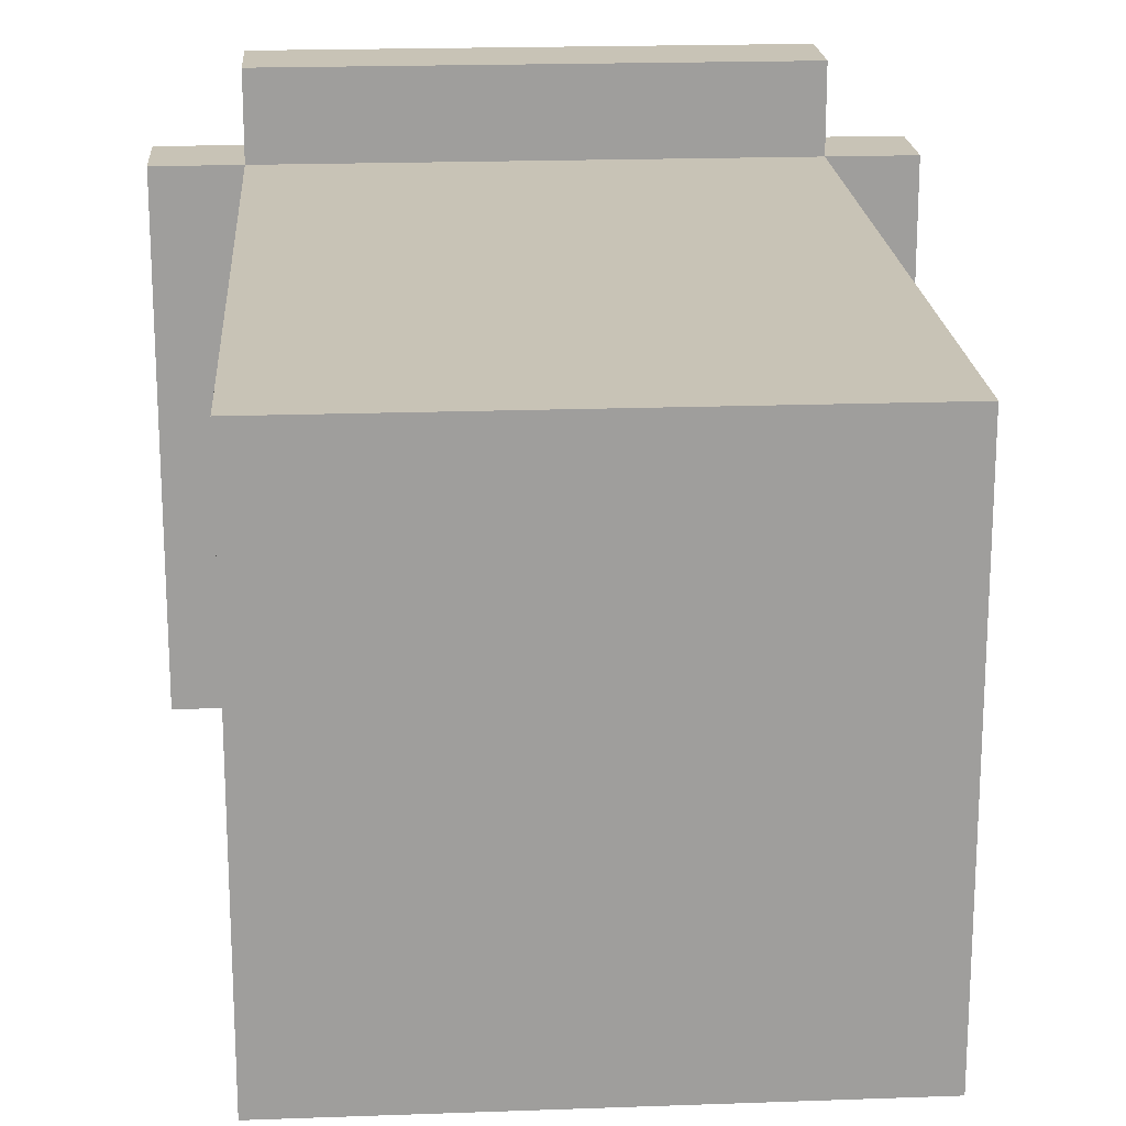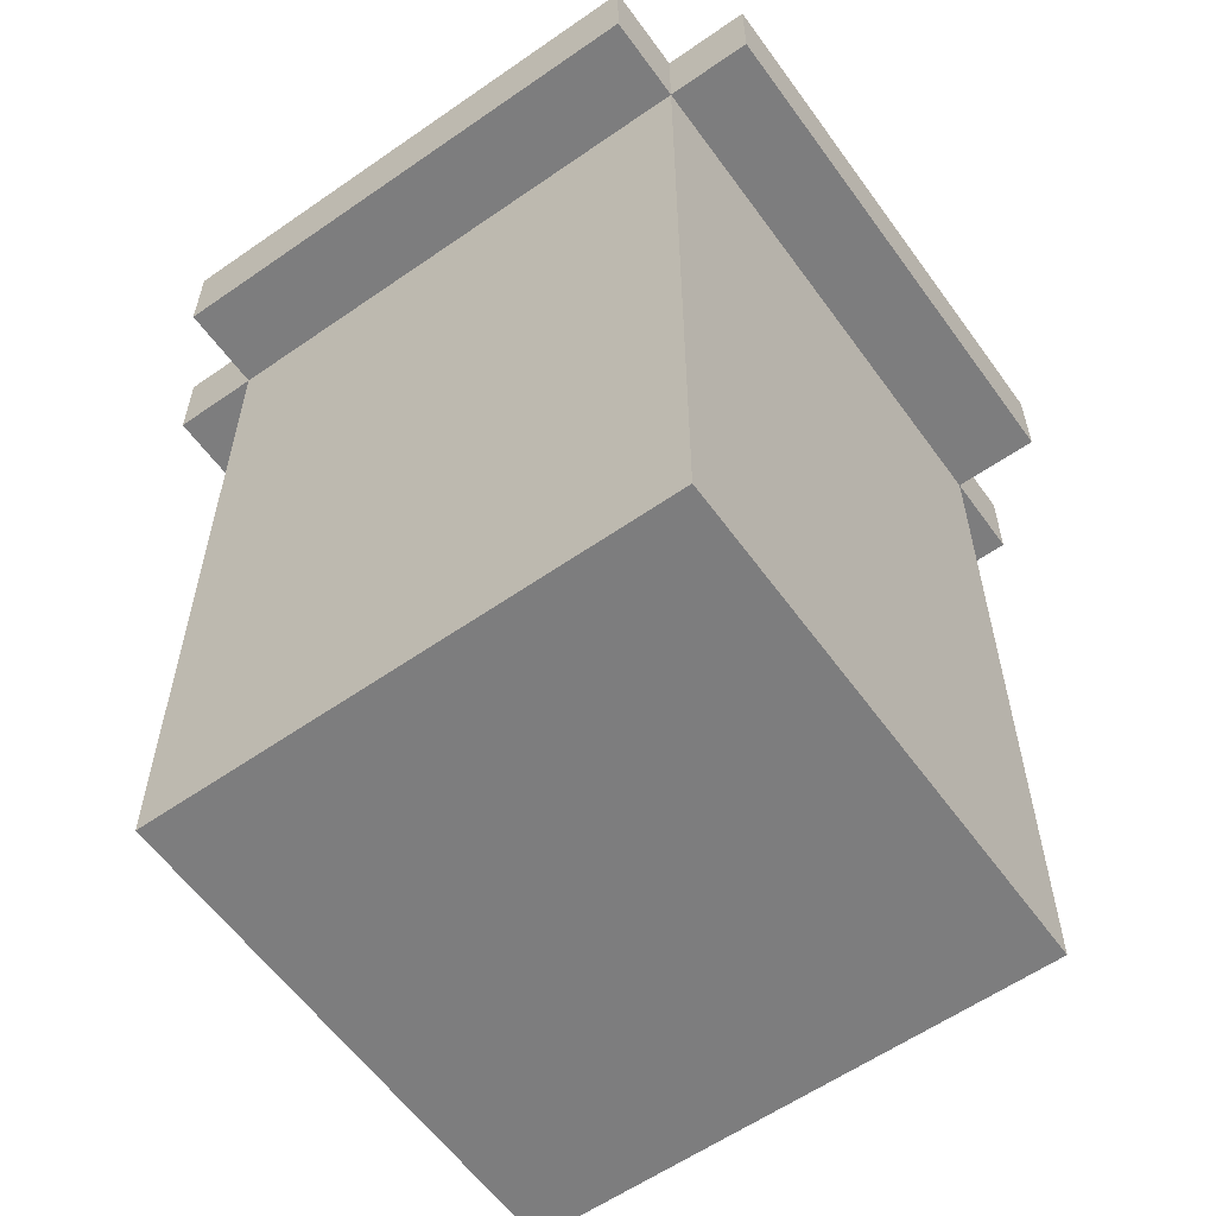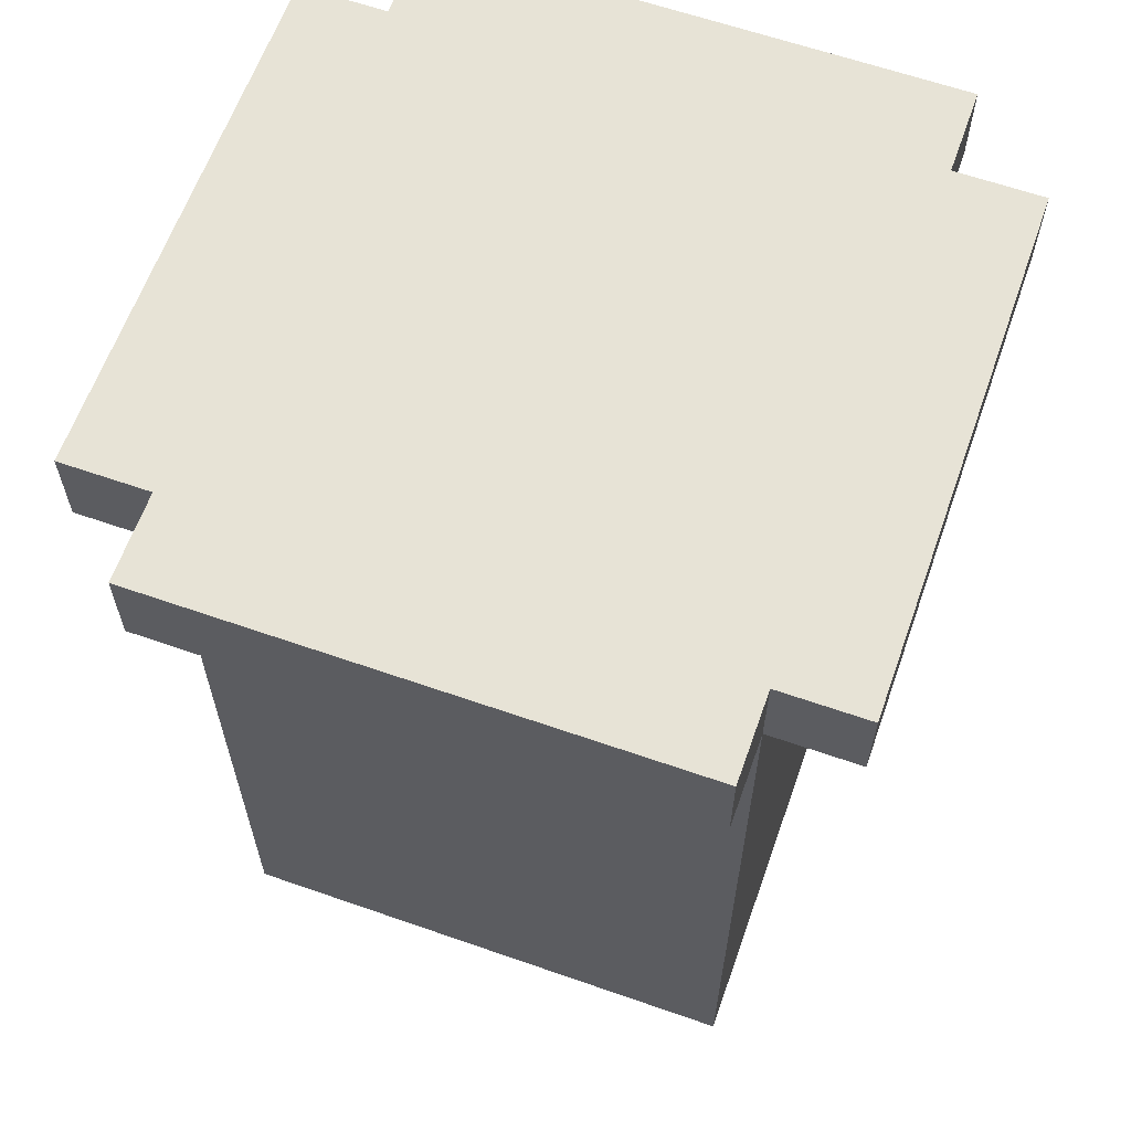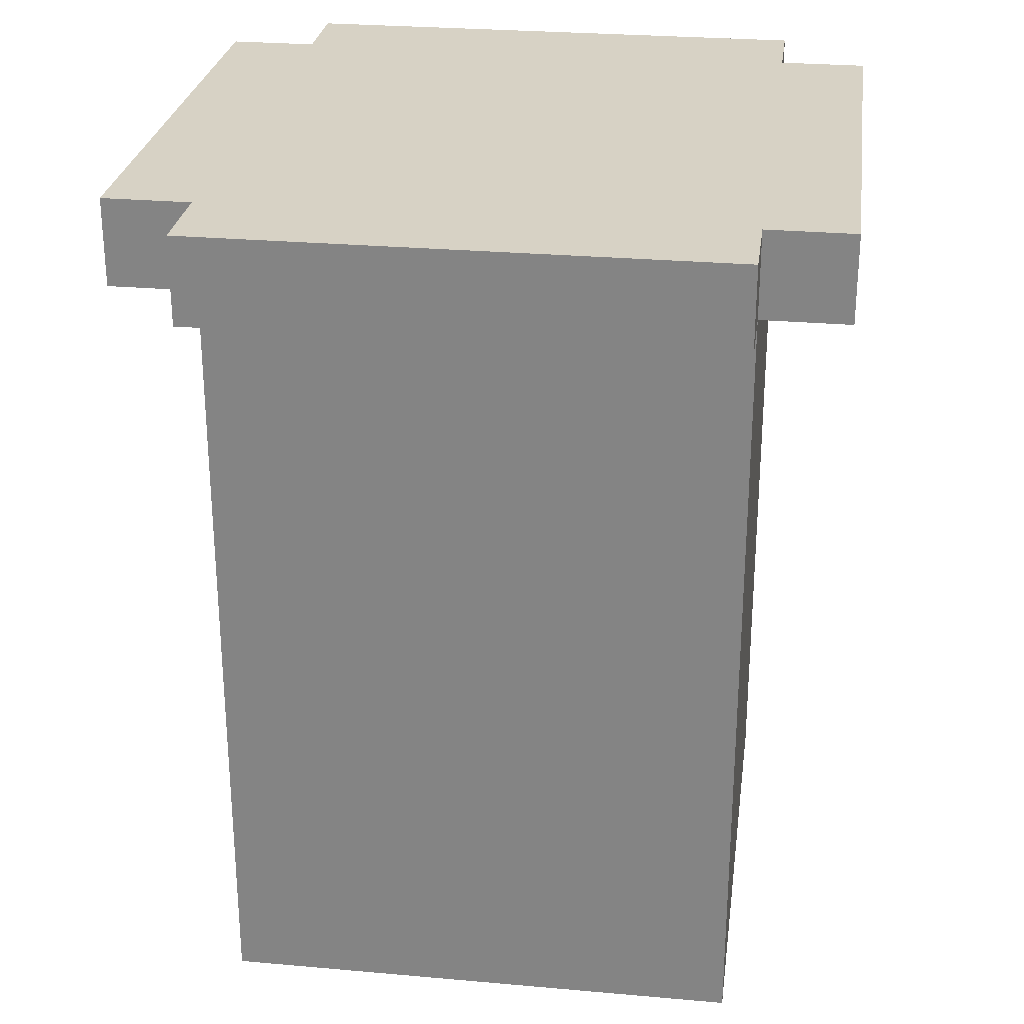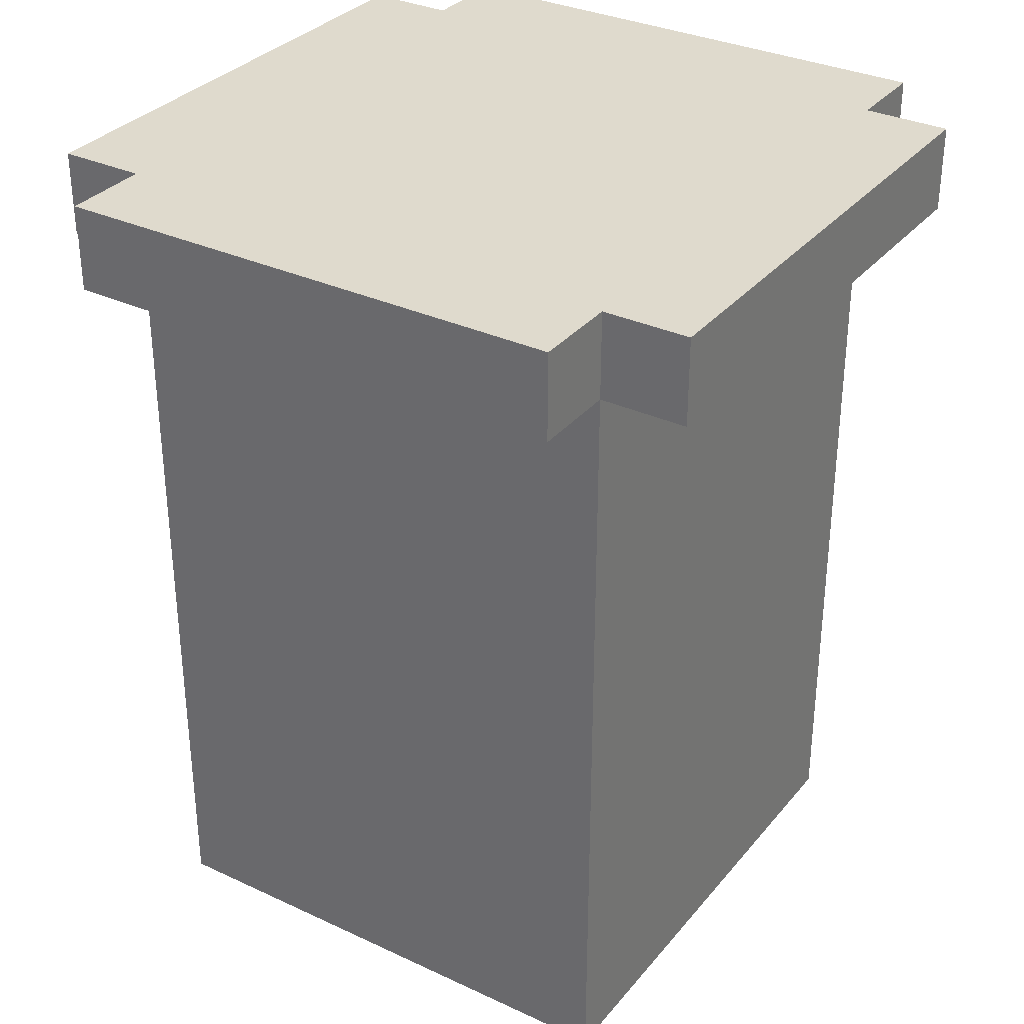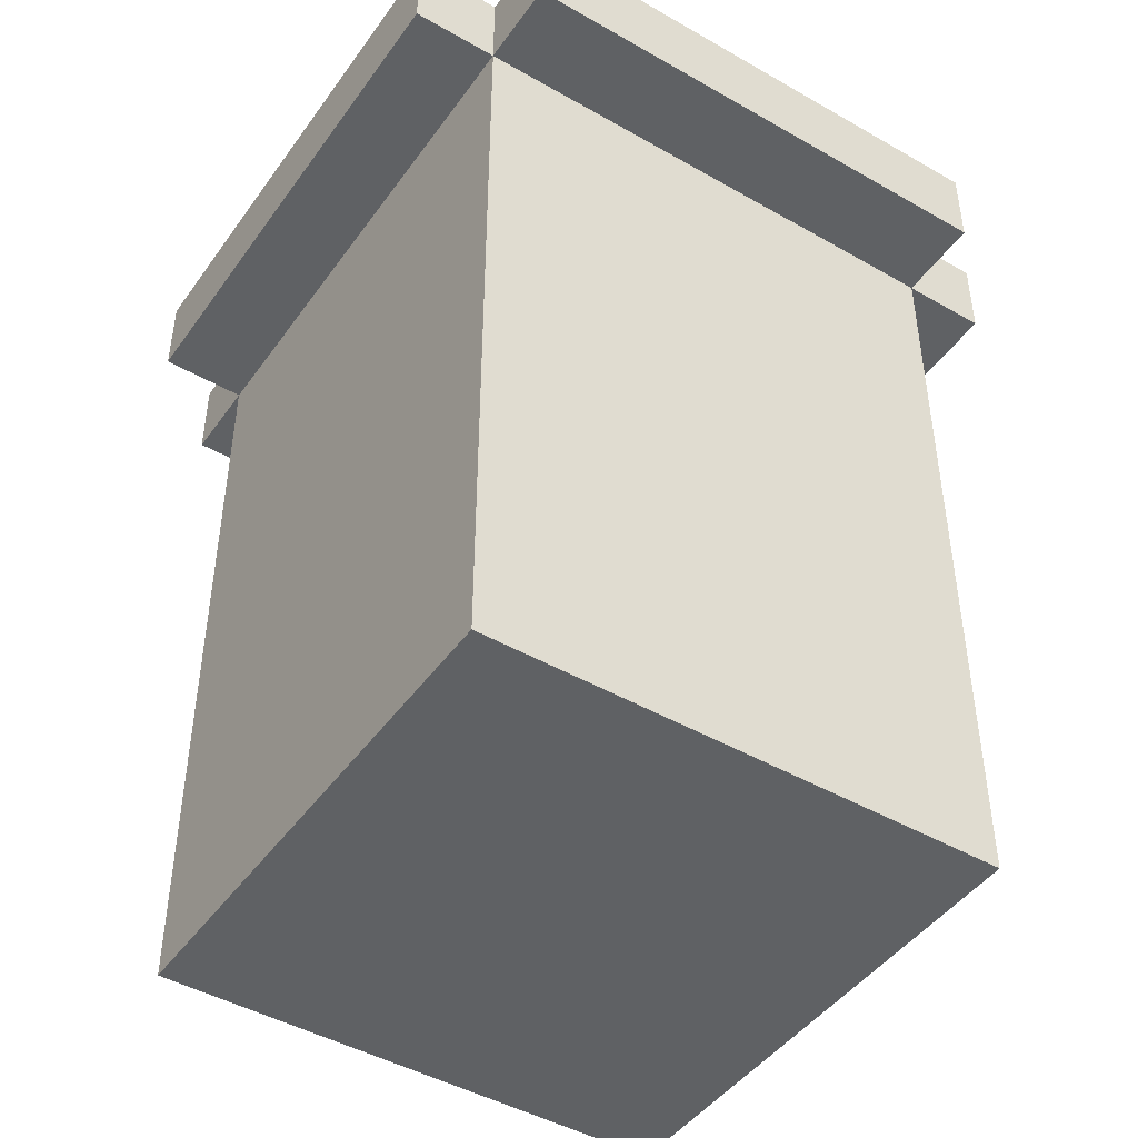
<metadata>
{"format":"obj","ext":"obj","renderer":"f3d","projection":"perspective","resolution":1024,"background":"white","views":[{"elev":19.4,"azim":-3.9,"up":"+Z"},{"elev":-59.1,"azim":-144.4,"up":"+Y"},{"elev":62.6,"azim":19.5,"up":"+Y"},{"elev":27.3,"azim":97.8,"up":"+Y"},{"elev":32.6,"azim":-147.1,"up":"+Y"},{"elev":-45.6,"azim":-123.4,"up":"+Y"}]}
</metadata>
<code>
o
v 2.3 4.7 -2.4
v 2.3 4.7 -3
v 2.3 4.8 -2.4
v 2.3 4.8 -3
v 2.4 3.8 -2.4
v 2.4 3.8 -2.5
v 2.4 3.8 -3
v 2.4 3.9 -2.4
v 2.4 3.9 -2.5
v 2.4 4 -2.5
v 2.4 4 -2.6
v 2.4 4.1 -2.4
v 2.4 4.1 -2.5
v 2.4 4.1 -2.8
v 2.4 4.1 -3
v 2.4 4.2 -2.4
v 2.4 4.2 -2.5
v 2.4 4.2 -2.7
v 2.4 4.2 -2.8
v 2.4 4.2 -2.9
v 2.4 4.2 -3
v 2.4 4.3 -2.5
v 2.4 4.3 -2.6
v 2.4 4.3 -2.7
v 2.4 4.3 -2.8
v 2.4 4.3 -2.9
v 2.4 4.4 -2.4
v 2.4 4.4 -2.5
v 2.4 4.4 -2.7
v 2.4 4.4 -2.8
v 2.4 4.4 -3
v 2.4 4.5 -2.4
v 2.4 4.5 -2.5
v 2.4 4.5 -2.6
v 2.4 4.5 -2.7
v 2.4 4.5 -2.8
v 2.4 4.5 -3
v 2.4 4.6 -2.4
v 2.4 4.6 -3
v 2.4 4.7 -2.3
v 2.4 4.7 -2.4
v 2.4 4.7 -3
v 2.4 4.7 -3.1
v 2.4 4.8 -2.3
v 2.4 4.8 -2.4
v 2.4 4.8 -3
v 2.4 4.8 -3.1
v 3 3.8 -2.4
v 3 3.8 -2.5
v 3 3.8 -3
v 3 3.9 -2.4
v 3 3.9 -2.5
v 3 4.2 -2.9
v 3 4.2 -3
v 3 4.3 -2.9
v 3 4.3 -3
v 3 4.6 -2.4
v 3 4.6 -3
v 3 4.7 -2.3
v 3 4.7 -2.4
v 3 4.7 -3
v 3 4.7 -3.1
v 3 4.8 -2.3
v 3 4.8 -2.4
v 3 4.8 -3
v 3 4.8 -3.1
v 3.1 4.7 -2.4
v 3.1 4.7 -3
v 3.1 4.8 -2.4
v 3.1 4.8 -3
v 2.4 4.7 -2.3
v 2.4 4.8 -2.3
v 3 4.7 -2.3
v 3 4.8 -2.3
v 2.3 4.7 -2.4
v 2.3 4.8 -2.4
v 2.4 3.8 -2.4
v 2.4 3.9 -2.4
v 2.4 4.1 -2.4
v 2.4 4.2 -2.4
v 2.4 4.4 -2.4
v 2.4 4.5 -2.4
v 2.4 4.6 -2.4
v 2.4 4.7 -2.4
v 2.4 4.8 -2.4
v 2.5 3.9 -2.4
v 2.5 4 -2.4
v 2.5 4.1 -2.4
v 2.5 4.2 -2.4
v 2.6 3.8 -2.4
v 2.6 3.9 -2.4
v 2.6 4.2 -2.4
v 2.6 4.3 -2.4
v 2.6 4.4 -2.4
v 2.6 4.5 -2.4
v 2.6 4.6 -2.4
v 2.7 3.9 -2.4
v 2.7 4 -2.4
v 2.7 4.1 -2.4
v 2.7 4.3 -2.4
v 2.7 4.4 -2.4
v 2.8 3.8 -2.4
v 2.8 3.9 -2.4
v 2.8 4.2 -2.4
v 2.8 4.3 -2.4
v 2.8 4.5 -2.4
v 2.8 4.6 -2.4
v 2.9 4 -2.4
v 2.9 4.1 -2.4
v 2.9 4.3 -2.4
v 2.9 4.4 -2.4
v 3 3.8 -2.4
v 3 3.9 -2.4
v 3 4.6 -2.4
v 3 4.7 -2.4
v 3 4.8 -2.4
v 3.1 4.7 -2.4
v 3.1 4.8 -2.4
v 2.3 4.7 -3
v 2.3 4.8 -3
v 2.4 3.8 -3
v 2.4 4.1 -3
v 2.4 4.2 -3
v 2.4 4.4 -3
v 2.4 4.5 -3
v 2.4 4.6 -3
v 2.4 4.7 -3
v 2.4 4.8 -3
v 2.5 4.1 -3
v 2.5 4.2 -3
v 2.5 4.4 -3
v 2.5 4.5 -3
v 2.7 4.1 -3
v 2.7 4.2 -3
v 2.8 4.2 -3
v 2.8 4.3 -3
v 2.9 4.1 -3
v 2.9 4.2 -3
v 3 3.8 -3
v 3 4.2 -3
v 3 4.3 -3
v 3 4.6 -3
v 3 4.7 -3
v 3 4.8 -3
v 3.1 4.7 -3
v 3.1 4.8 -3
v 2.4 4.7 -3.1
v 2.4 4.8 -3.1
v 3 4.7 -3.1
v 3 4.8 -3.1
v 2.4 3.8 -2.4
v 2.6 3.8 -2.4
v 2.8 3.8 -2.4
v 3 3.8 -2.4
v 2.4 3.8 -2.5
v 2.6 3.8 -2.5
v 2.8 3.8 -2.5
v 3 3.8 -2.5
v 2.4 3.8 -3
v 3 3.8 -3
v 2.4 4.7 -2.3
v 3 4.7 -2.3
v 2.3 4.7 -2.4
v 2.4 4.7 -2.4
v 3 4.7 -2.4
v 3.1 4.7 -2.4
v 2.3 4.7 -3
v 2.4 4.7 -3
v 3 4.7 -3
v 3.1 4.7 -3
v 2.4 4.7 -3.1
v 3 4.7 -3.1
v 2.4 4.8 -2.3
v 3 4.8 -2.3
v 2.3 4.8 -2.4
v 2.4 4.8 -2.4
v 3 4.8 -2.4
v 3.1 4.8 -2.4
v 2.3 4.8 -3
v 2.4 4.8 -3
v 3 4.8 -3
v 3.1 4.8 -3
v 2.4 4.8 -3.1
v 3 4.8 -3.1
f 3 2 1
f 4 2 3
f 8 6 5
f 9 7 6
f 9 6 8
f 10 9 8
f 10 7 9
f 11 7 10
f 12 10 8
f 13 11 10
f 13 10 12
f 14 7 11
f 15 7 14
f 16 13 12
f 17 11 13
f 17 13 16
f 18 14 11
f 19 15 14
f 19 14 18
f 20 15 19
f 21 15 20
f 22 11 17
f 22 17 16
f 23 18 11
f 23 11 22
f 24 19 18
f 24 18 23
f 24 20 19
f 25 20 24
f 26 21 20
f 26 20 25
f 27 22 16
f 27 23 22
f 28 23 27
f 29 25 24
f 29 24 23
f 30 26 25
f 30 25 29
f 31 21 26
f 31 26 30
f 32 28 27
f 33 23 28
f 33 28 32
f 34 29 23
f 34 23 33
f 35 30 29
f 35 29 34
f 36 31 30
f 36 30 35
f 37 31 36
f 38 34 33
f 38 33 32
f 38 37 36
f 38 36 35
f 38 35 34
f 39 37 38
f 41 39 38
f 42 39 41
f 44 41 40
f 45 41 44
f 46 43 42
f 47 43 46
f 48 49 51
f 49 50 52
f 51 49 52
f 51 52 53
f 52 50 53
f 53 50 54
f 51 53 55
f 53 54 55
f 55 54 56
f 51 55 57
f 55 56 57
f 57 56 58
f 57 58 60
f 60 58 61
f 59 60 63
f 63 60 64
f 61 62 65
f 65 62 66
f 67 68 69
f 69 68 70
f 73 72 71
f 74 72 73
f 84 76 75
f 85 76 84
f 86 78 77
f 86 79 78
f 87 79 86
f 88 80 79
f 88 79 87
f 89 81 80
f 89 80 88
f 90 87 86
f 90 86 77
f 91 87 90
f 92 81 89
f 92 88 87
f 92 89 88
f 93 81 92
f 94 82 81
f 94 81 93
f 95 83 82
f 95 82 94
f 96 84 83
f 96 83 95
f 97 87 91
f 97 91 90
f 98 92 87
f 98 87 97
f 99 92 98
f 100 94 93
f 100 95 94
f 100 93 92
f 101 95 100
f 102 98 97
f 102 97 90
f 103 98 102
f 104 92 99
f 104 101 100
f 104 100 92
f 105 101 104
f 106 96 95
f 106 95 101
f 107 84 96
f 107 96 106
f 108 98 103
f 108 99 98
f 109 105 104
f 109 99 108
f 109 104 99
f 110 101 105
f 110 105 109
f 111 107 106
f 111 101 110
f 111 106 101
f 112 103 102
f 113 110 109
f 113 103 112
f 113 109 108
f 113 111 110
f 113 108 103
f 114 84 107
f 114 111 113
f 114 107 111
f 115 84 114
f 117 116 115
f 118 116 117
f 119 120 127
f 127 120 128
f 121 122 129
f 122 123 129
f 123 124 130
f 129 123 130
f 124 125 131
f 130 124 131
f 125 126 132
f 131 125 132
f 130 131 133
f 121 129 133
f 131 132 133
f 129 130 133
f 133 132 134
f 133 134 135
f 134 132 135
f 135 132 136
f 121 133 137
f 133 135 137
f 135 136 137
f 137 136 138
f 121 137 139
f 137 138 139
f 138 136 140
f 139 138 140
f 136 132 141
f 140 136 141
f 132 126 142
f 141 132 142
f 126 127 142
f 142 127 143
f 143 144 145
f 145 144 146
f 147 148 149
f 149 148 150
f 155 152 151
f 156 153 152
f 156 152 155
f 157 154 153
f 157 153 156
f 158 154 157
f 159 156 155
f 159 157 156
f 159 158 157
f 160 158 159
f 164 162 161
f 165 162 164
f 167 164 163
f 168 164 167
f 169 166 165
f 170 166 169
f 171 169 168
f 172 169 171
f 173 174 176
f 176 174 177
f 175 176 179
f 177 178 179
f 176 177 179
f 179 178 180
f 180 178 181
f 181 178 182
f 180 181 183
f 183 181 184

</code>
